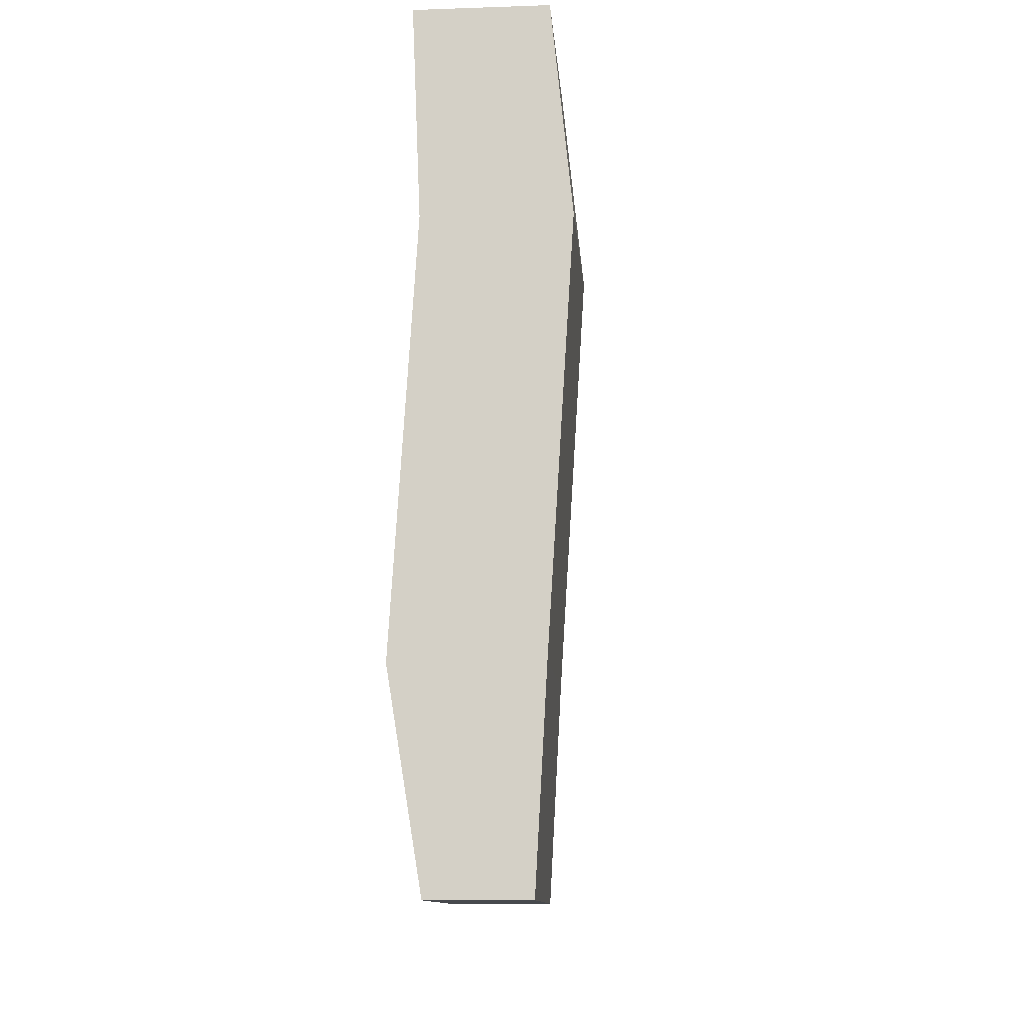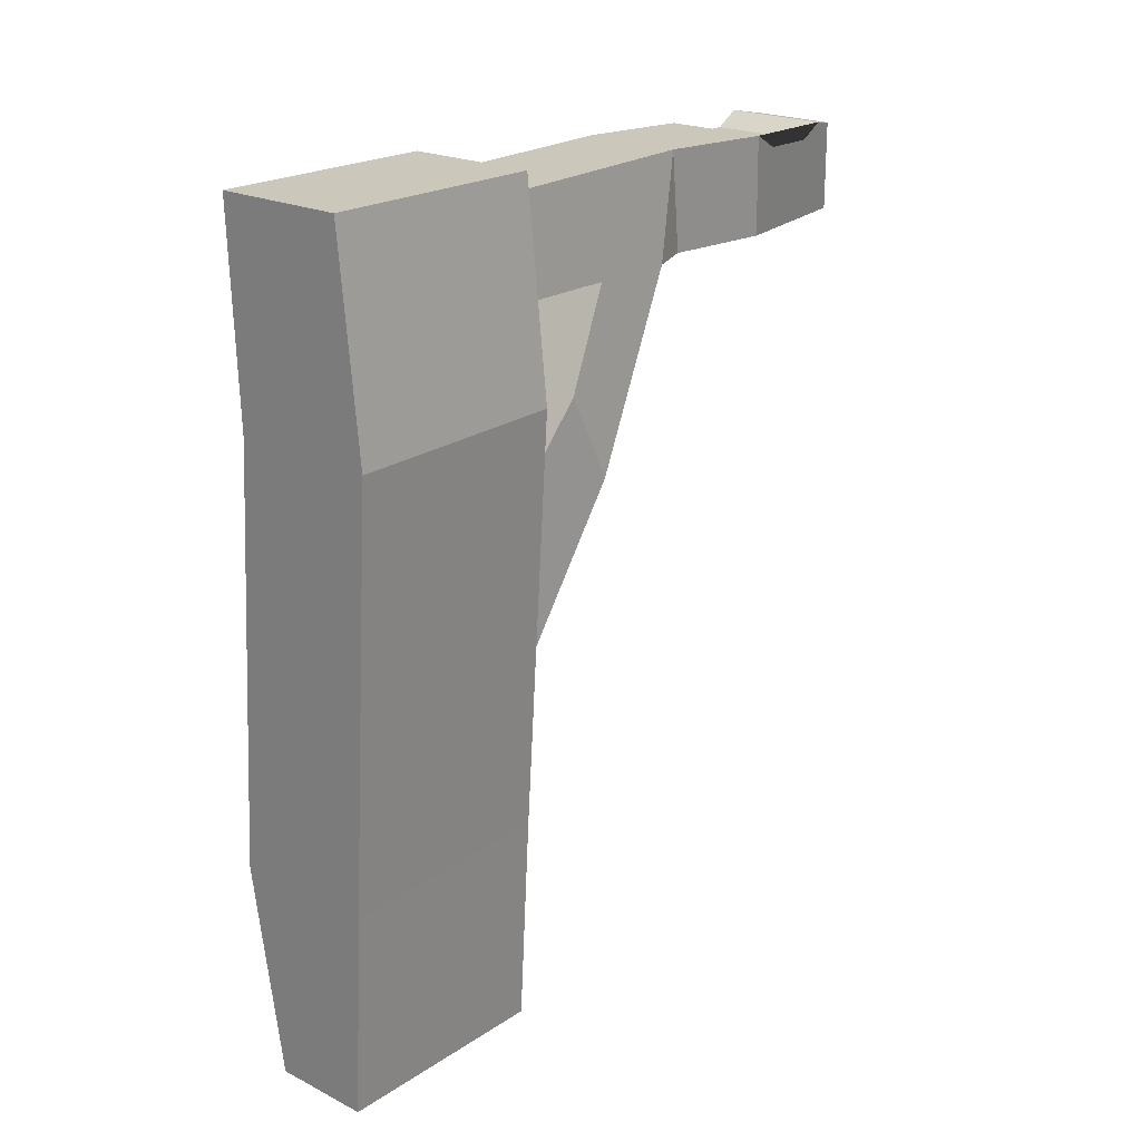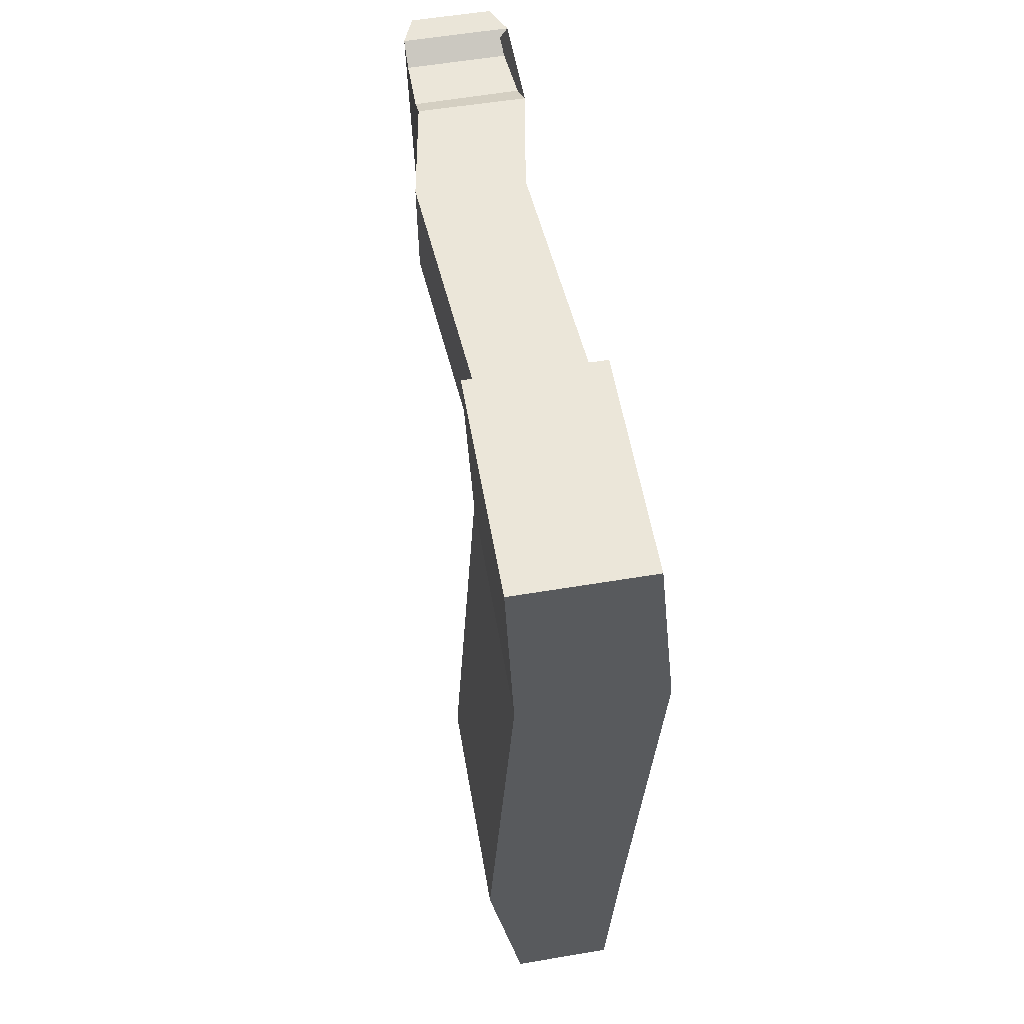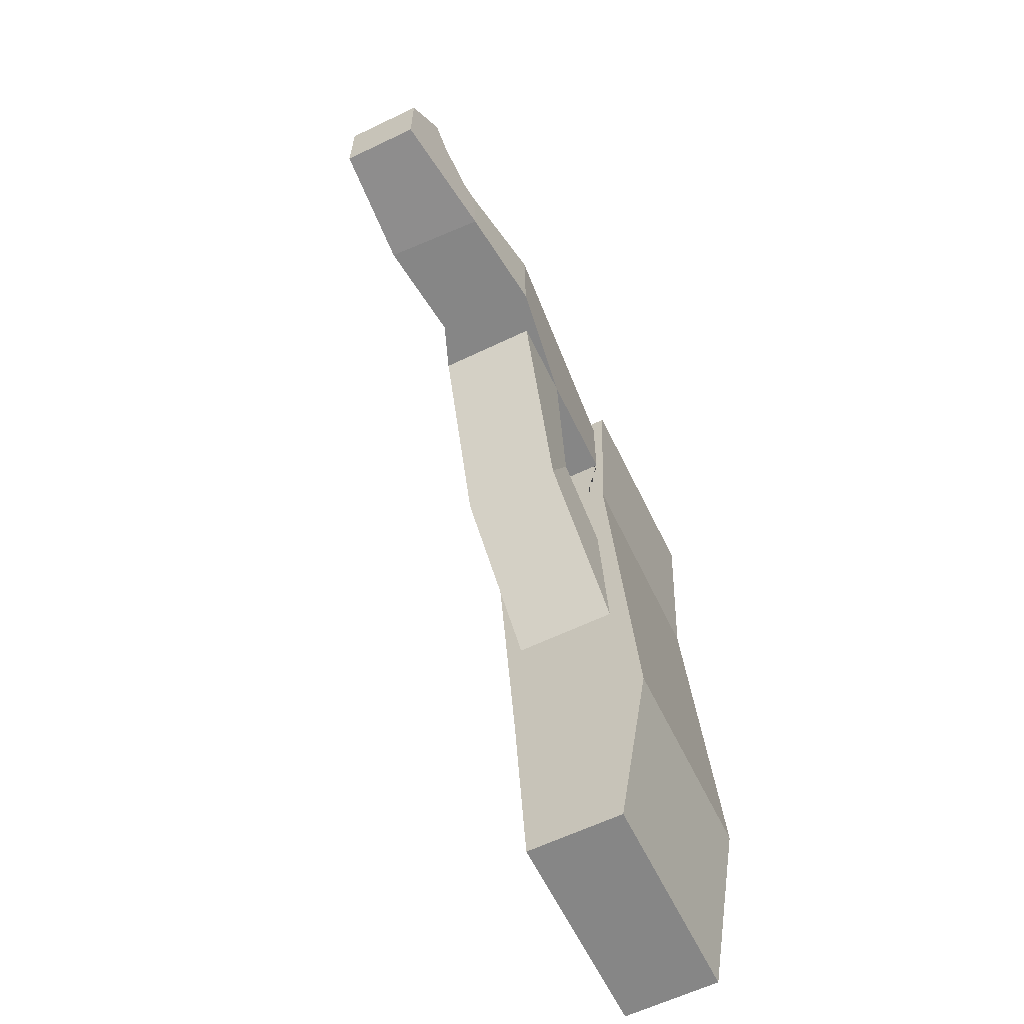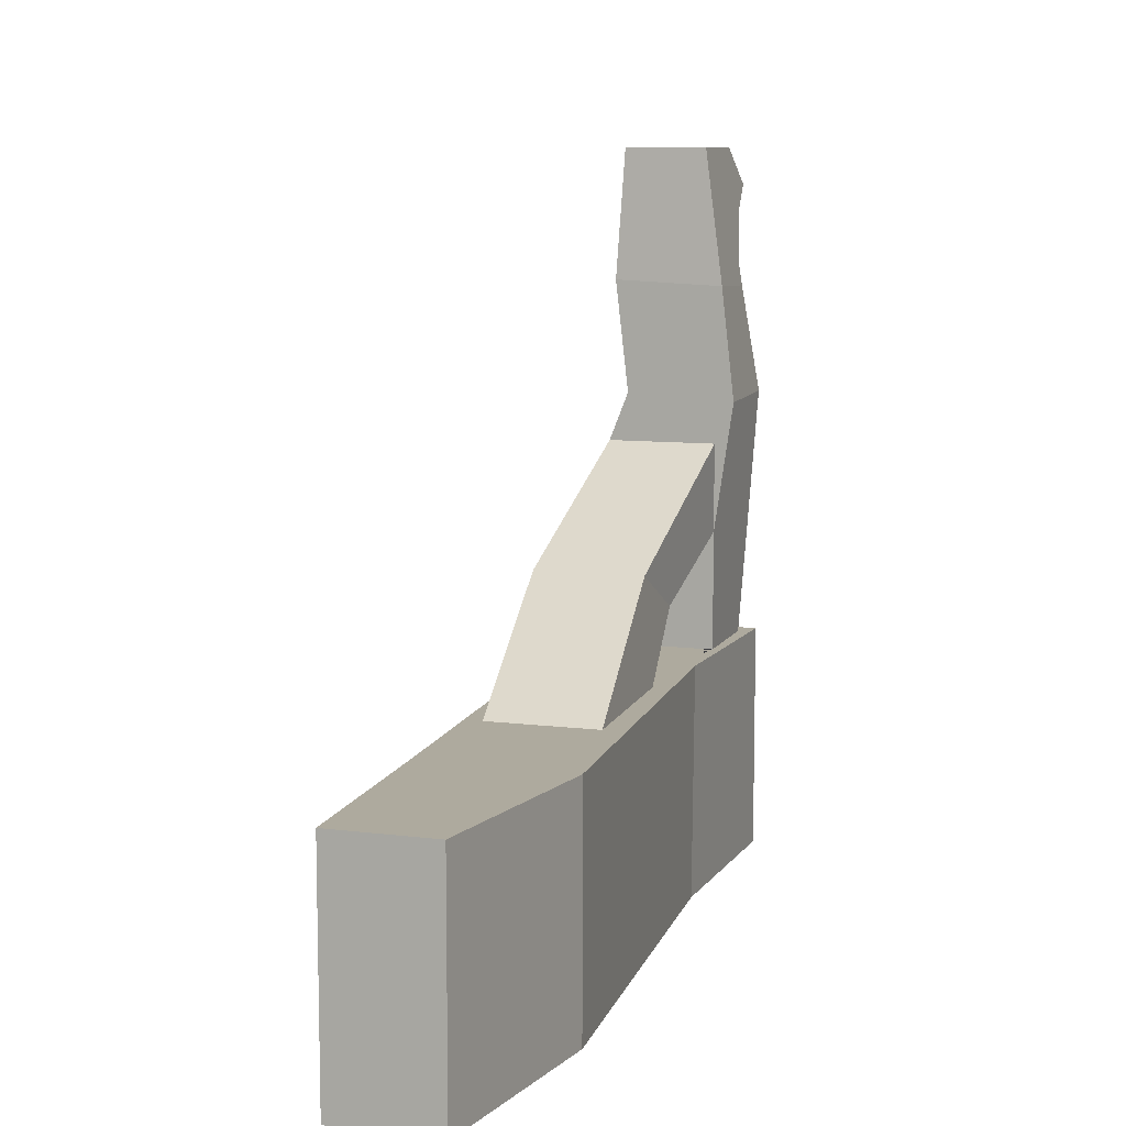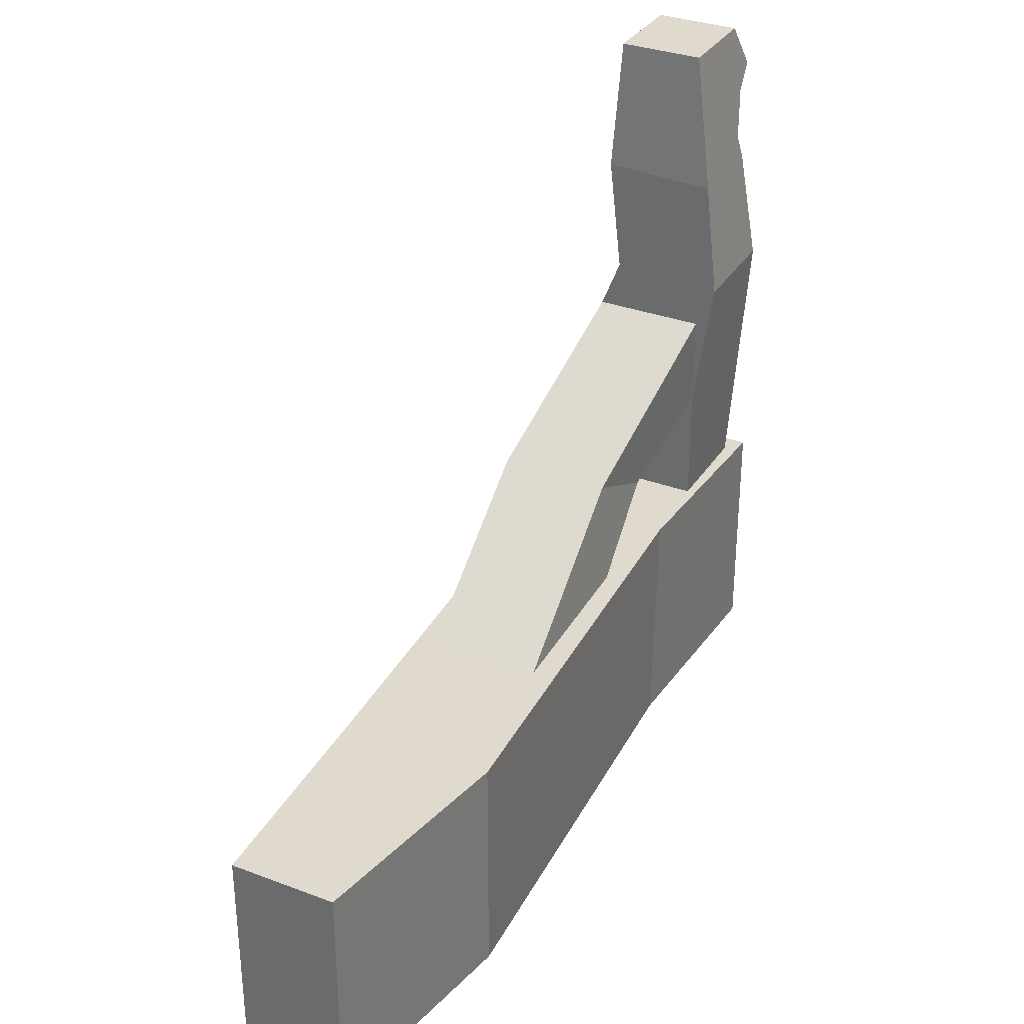
<metadata>
{"format":"obj","ext":"obj","renderer":"f3d","projection":"perspective","resolution":1024,"background":"white","views":[{"elev":-12.0,"azim":-175.5,"up":"+Y"},{"elev":21.6,"azim":-138.8,"up":"+Y"},{"elev":56.7,"azim":170.1,"up":"+Y"},{"elev":-62.2,"azim":25.9,"up":"+Y"},{"elev":9.3,"azim":18.2,"up":"+Z"},{"elev":32.8,"azim":27.5,"up":"+Z"}]}
</metadata>
<code>
o Lantern_Holder_Cube.023
v -0.1571 1 -0.2658
v -0.118 -1 -0.2658
v -0.1252 0.9519 0.2658
v -0.1214 0.2701 0.2658
v 0.1571 1 -0.2658
v 0.118 -1 -0.2658
v 0.1252 0.9519 0.2658
v 0.1095 0.2701 0.2658
v -0.1269 -0.1489 0.2658
v -0.1571 1 0.2658
v 0.1571 1 0.2658
v 0.1269 -0.1489 0.2658
v -0.09467 0.7285 1.411
v -0.09467 0.9364 1.411
v 0.09467 0.9364 1.411
v 0.09467 0.7285 1.411
v -0.118 -1 0.2658
v 0.118 -1 0.2658
v -0.1252 0.713 0.2658
v 0.1252 0.713 0.2658
v -0.1252 0.713 0.7439
v 0.1252 0.713 0.744
v -0.1252 0.713 0.5378
v 0.1252 0.713 0.5411
v 0.1252 0.9519 1.327
v -0.1252 0.9519 1.328
v 0.1252 0.9519 1.092
v -0.1252 0.9519 1.091
v -0.1252 0.9176 1.273
v 0.1252 0.9176 1.272
v -0.1252 0.9176 1.153
v 0.1252 0.9176 1.15
v -0.1458 -0.4894 0.2658
v 0.1725 -0.5027 0.2658
v 0.1991 -0.5038 0.2658
v -0.1318 -0.49 0.2658
v 0.1991 -0.5036 -0.2658
v 0.1854 -0.5033 0.2658
v -0.1458 -0.5034 -0.2658
v -0.1185 -0.4906 0.2658
v -0.2082 0.5078 0.2658
v -0.2081 0.4986 -0.2658
v 0.1365 0.5187 0.2658
v -0.1708 0.509 0.2658
v 0.1368 0.5005 -0.2658
v 0.09043 0.5172 0.2658
v 0.07903 0.5169 0.2658
v -0.1679 0.509 0.2658
v -0.1654 0.2821 0.5049
v -0.1627 0.4916 0.4018
v 0.08669 0.2821 0.5049
v 0.08394 0.4916 0.4034
v 0.169 0.9519 0.8459
v 0.169 0.713 0.8399
v -0.0815 0.713 0.8554
v -0.0815 0.9519 0.8323
v -0.1115 0.713 1.113
v 0.139 0.713 1.102
f 1 42 41 10
f 19 20 24 23
f 11 43 45 5
f 5 45 42 1
f 10 11 5 1
f 18 17 2 6
f 19 3 10 41 44
f 3 7 11 10
f 50 49 21 23
f 7 20 46 43 11
f 14 13 16 15
f 3 19 23 21 56
f 24 54 22
f 7 3 56 53
f 21 22 54 55
f 12 9 40 34
f 4 8 47 48
f 9 4 48 44 36 40
f 8 12 34 38 46 47
f 49 51 22 21
f 51 52 24 22
f 52 50 23 24
f 25 26 14 15
f 27 28 31 32
f 30 29 26 25
f 32 31 29 30
f 38 34 18
f 34 40 17 18
f 37 35 18 6
f 35 38 18
f 36 33 17
f 39 37 6 2
f 40 36 17
f 33 39 2 17
f 47 46 20
f 45 43 35 37
f 43 46 38 35
f 48 47 20 19
f 44 41 33 36
f 42 45 37 39
f 41 42 39 33
f 44 48 19
f 8 4 50 52
f 12 8 52 51
f 9 12 51 49
f 4 9 49 50
f 54 53 27 58
f 53 56 28 27
f 55 54 58 57
f 56 55 57 28
f 57 58 16 13
f 28 57 13 14 26 29 31
f 58 27 32 30 25 15 16
f 20 7 53 54 24
f 56 21 55

</code>
